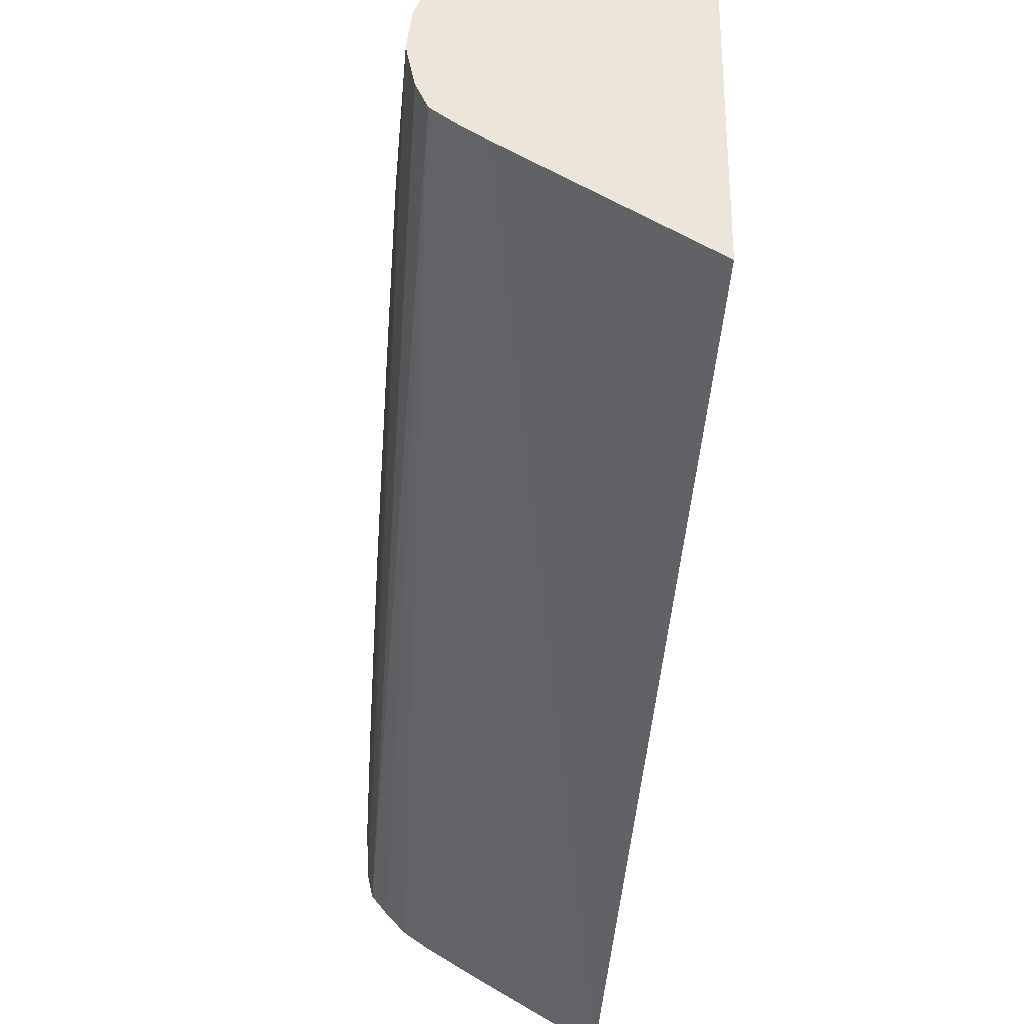
<metadata>
{"format":"obj","ext":"obj","renderer":"f3d","projection":"perspective","resolution":1024,"background":"white","views":[{"elev":-31.7,"azim":-5.1,"up":"+Z"}]}
</metadata>
<code>
v -0.01163 -4.004e-05 0.03141
v -0.01213 -4.004e-05 0.03141
v -0.01149 -4.004e-05 0.03139
v -0.01133 0.0009417 0.03135
v -0.01164 0.0009417 0.03141
v -0.01245 -4.004e-05 0.03132
v -0.0121 0.0009417 0.03141
v -0.01214 0.0003151 0.03141
v -0.01245 0.0003151 0.03133
v -0.01131 -4.004e-05 0.03135
v -0.01132 0.0003151 0.03135
v -0.01098 0.0003151 0.03119
v -0.01098 0.0009417 0.03118
v -0.01098 0.001568 0.03117
v -0.01136 0.001568 0.03134
v -0.01167 0.001568 0.0314
v -0.01284 -4.004e-05 0.03101
v -0.01284 0.0003151 0.03101
v -0.01206 0.001568 0.0314
v -0.01284 0.0009417 0.031
v -0.01238 0.001568 0.0313
v -0.01281 0.002196 0.03097
v -0.01283 0.001568 0.03098
v -0.01098 -4.004e-05 0.03119
v -0.01057 0.0003151 0.03098
v -0.01057 0.0009417 0.03097
v -0.01057 0.001568 0.03095
v -0.01057 0.002041 0.03093
v -0.01098 0.002196 0.03113
v -0.01098 0.002823 0.03108
v -0.01098 0.003449 0.03103
v -0.0116 0.003449 0.03124
v -0.01148 0.002196 0.03132
v -0.0118 0.002196 0.03138
v -0.01315 -4.004e-05 0.03071
v -0.01316 0.0003151 0.03071
v -0.01315 0.0009417 0.03071
v -0.012 0.002196 0.03138
v -0.01231 0.002196 0.03128
v -0.01275 0.003449 0.03091
v -0.01279 0.002823 0.03094
v -0.01312 0.002196 0.03068
v -0.01314 0.001568 0.0307
v -0.0131 0.002823 0.03065
v -0.01071 -4.004e-05 0.03106
v -0.01057 0.0001057 0.03099
v -0.01057 0.002196 0.03092
v -0.01057 0.002703 0.03089
v -0.01057 0.002823 0.03088
v -0.01057 0.003449 0.03082
v -0.01098 0.004078 0.03095
v -0.0116 0.004078 0.03116
v -0.01189 0.002579 0.03136
v -0.01165 0.002801 0.0313
v -0.0133 -4.004e-05 0.03053
v -0.01342 0.0003151 0.0304
v -0.0136 -4.004e-05 0.03019
v -0.01341 0.0009417 0.0304
v -0.01373 0.0003151 0.03002
v -0.0134 0.001568 0.03038
v -0.01397 0.001568 0.02968
v -0.01194 0.002579 0.03136
v -0.01218 0.002801 0.03127
v -0.01223 0.003449 0.03119
v -0.01271 0.004078 0.03087
v -0.01307 0.003449 0.03061
v -0.01338 0.002196 0.03037
v -0.01336 0.002823 0.03034
v -0.01333 0.003449 0.0303
v -0.01057 -4.004e-05 0.03099
v -0.01057 0.004078 0.03074
v -0.0116 0.004704 0.03109
v -0.0107 0.004858 0.03071
v -0.01077 0.005332 0.03068
v -0.01108 0.005332 0.03083
v -0.01373 -4.004e-05 0.03002
v -0.01398 0.0009417 0.0297
v -0.01399 0.0003151 0.02971
v -0.01388 -4.004e-05 0.02985
v -0.01428 0.001568 0.02929
v -0.0137 0.002196 0.02998
v -0.01395 0.002196 0.02967
v -0.01223 0.004704 0.03103
v -0.01266 0.004704 0.03082
v -0.01297 0.004704 0.03053
v -0.01302 0.004078 0.03057
v -0.0133 0.004078 0.03026
v -0.01368 0.002823 0.02995
v -0.01365 0.003449 0.02992
v -0.01057 -4.004e-05 0.02467
v -0.01057 0.004512 0.03069
v -0.01119 0.005959 0.03078
v -0.0116 0.005332 0.031
v -0.01057 0.004777 0.03065
v -0.01057 0.005031 0.03061
v -0.01057 0.005332 0.03057
v -0.01057 0.005621 0.03052
v -0.01057 0.005959 0.03047
v -0.01087 0.005959 0.03062
v -0.01429 0.0009417 0.02931
v -0.0143 -4.004e-05 0.02931
v -0.01416 -4.004e-05 0.02949
v -0.01399 -4.004e-05 0.02971
v -0.01451 0.001568 0.02898
v -0.01427 0.002196 0.02926
v -0.01393 0.002823 0.02964
v -0.01205 0.006471 0.03078
v -0.01216 0.005959 0.03083
v -0.01228 0.005369 0.03089
v -0.0126 0.005186 0.03078
v -0.01272 0.007213 0.03026
v -0.01278 0.006585 0.03033
v -0.01326 0.004704 0.03021
v -0.01314 0.006136 0.03007
v -0.01318 0.005718 0.03012
v -0.01322 0.005332 0.03016
v -0.01362 0.004078 0.02987
v -0.01444 0.003908 0.02887
v -0.01057 0.0158 0.01992
v -0.01352 -4.004e-05 0.0263
v -0.01126 0.006329 0.03074
v -0.01059 0.007686 0.03014
v -0.0116 0.005959 0.03088
v -0.01057 0.007122 0.03024
v -0.01452 0.0009417 0.02899
v -0.01453 -4.004e-05 0.029
v -0.01449 0.002196 0.02895
v -0.01466 0.002823 0.02853
v -0.01468 0.002196 0.02853
v -0.0116 0.006464 0.03077
v -0.0116 0.007213 0.03061
v -0.0116 0.00784 0.03047
v -0.0116 0.008465 0.03032
v -0.01205 0.008971 0.03016
v -0.01223 0.00784 0.03039
v -0.01223 0.007213 0.03054
v -0.01225 0.006643 0.03066
v -0.01247 0.005959 0.03069
v -0.01263 0.00784 0.03018
v -0.01303 0.007213 0.02995
v -0.0131 0.006585 0.03002
v -0.01358 0.004704 0.02983
v -0.01357 0.005301 0.02973
v -0.0138 0.005072 0.02949
v -0.01337 0.006585 0.02971
v -0.01338 0.00594 0.02983
v -0.01374 0.005959 0.0294
v -0.01463 0.003449 0.02853
v -0.01442 0.004327 0.02883
v -0.01451 0.005959 0.02835
v -0.01454 0.005332 0.02841
v -0.01456 0.004704 0.02848
v -0.01456 0.004101 0.02859
v -0.01142 0.0158 0.02041
v -0.01057 0.0158 0.02696
v -0.0137 -4.004e-05 0.02639
v -0.01098 0.007213 0.03042
v -0.01093 0.007874 0.03025
v -0.01109 0.008465 0.03019
v -0.01121 0.008885 0.03014
v -0.01057 0.007584 0.03015
v -0.01057 0.007703 0.03012
v -0.01057 0.008226 0.03
v -0.01069 0.008104 0.03009
v -0.01472 0.0003151 0.02853
v -0.01473 -4.004e-05 0.02853
v -0.01464 -4.004e-05 0.02873
v -0.01472 0.005332 0.02791
v -0.01475 0.004704 0.02791
v -0.01477 0.004078 0.02791
v -0.01479 0.003449 0.02791
v -0.0148 0.002823 0.02791
v -0.0116 0.009002 0.03017
v -0.0116 0.00972 0.02996
v -0.0116 0.01035 0.02977
v -0.01206 0.01084 0.02954
v -0.01223 0.00972 0.02985
v -0.01247 0.00864 0.03006
v -0.01225 0.008445 0.03022
v -0.01257 0.008221 0.03012
v -0.01295 0.00784 0.02987
v -0.01267 0.00972 0.02959
v -0.0133 0.007213 0.02964
v -0.01319 0.008231 0.0295
v -0.01324 0.00784 0.02955
v -0.01377 0.005489 0.02945
v -0.01398 0.005959 0.02909
v -0.01368 0.006585 0.02933
v -0.01468 0.005959 0.02791
v -0.01429 0.005959 0.02867
v -0.01447 0.006585 0.02829
v -0.01454 0.00784 0.02781
v -0.01462 0.006585 0.02791
v -0.01259 0.0158 0.02109
v -0.0107 0.0158 0.02702
v -0.01057 0.01577 0.02698
v -0.01411 -4.004e-05 0.02664
v -0.01078 0.008465 0.03004
v -0.01097 0.0103 0.02959
v -0.01117 0.01079 0.02954
v -0.01057 0.008465 0.02993
v -0.01478 -4.004e-05 0.02818
v -0.01471 0.00784 0.02728
v -0.01476 0.005959 0.02728
v -0.01481 -4.004e-05 0.02791
v -0.01469 0.01035 0.02603
v -0.01458 0.01536 0.02352
v -0.0116 0.01089 0.02957
v -0.01248 0.01058 0.02944
v -0.01226 0.01036 0.02963
v -0.01196 0.01258 0.02887
v -0.01219 0.01218 0.02893
v -0.01223 0.0116 0.02915
v -0.01226 0.01102 0.02938
v -0.0126 0.01016 0.02952
v -0.01314 0.008649 0.02944
v -0.01298 0.00972 0.02927
v -0.01362 0.007213 0.02925
v -0.01359 0.007852 0.02912
v -0.01338 0.008451 0.0292
v -0.01378 0.008068 0.02882
v -0.01392 0.006585 0.02901
v -0.01424 0.006585 0.0286
v -0.01382 0.007651 0.02888
v -0.01387 0.007213 0.02894
v -0.01444 0.006984 0.02824
v -0.0144 0.007401 0.02818
v -0.01436 0.00784 0.02813
v -0.01449 0.008465 0.0277
v -0.01453 0.00972 0.02718
v -0.01464 0.008465 0.02728
v -0.01348 0.0158 0.02162
v -0.011 0.0158 0.02717
v -0.01076 0.01496 0.02755
v -0.0106 0.01575 0.02701
v -0.01057 0.01514 0.02734
v -0.0145 -4.004e-05 0.0269
v -0.01057 0.008749 0.02985
v -0.01075 0.01048 0.02942
v -0.01057 0.01069 0.02925
v -0.01057 0.01099 0.02915
v -0.01057 0.01142 0.02899
v -0.01079 0.01223 0.02879
v -0.01101 0.01282 0.02866
v -0.01124 0.01259 0.02887
v -0.01468 0.00972 0.02665
v -0.01471 0.009093 0.02665
v -0.01474 -4.004e-05 0.02755
v -0.01452 0.0158 0.0229
v -0.01467 0.01097 0.02603
v -0.01465 0.01223 0.0254
v -0.01463 0.01348 0.02477
v -0.01455 0.0158 0.02352
v -0.0116 0.01261 0.02888
v -0.01256 0.01194 0.02886
v -0.01238 0.01236 0.02877
v -0.0116 0.01292 0.02874
v -0.0116 0.01348 0.02849
v -0.0116 0.01393 0.02828
v -0.01199 0.01388 0.02826
v -0.01286 0.01036 0.02917
v -0.01321 0.01014 0.02889
v -0.01373 0.008465 0.02877
v -0.01401 0.007852 0.02858
v -0.01397 0.008465 0.02845
v -0.01421 0.007201 0.02848
v -0.01436 0.00972 0.02749
v -0.01448 0.01035 0.02706
v -0.01461 0.01035 0.02665
v -0.01387 0.0158 0.02189
v -0.01121 0.0158 0.02721
v -0.01118 0.01513 0.02764
v -0.01057 0.01454 0.02765
v -0.01057 0.01486 0.02749
v -0.01119 0.01389 0.02827
v -0.01077 0.01369 0.02816
v -0.01057 0.01327 0.02827
v -0.01468 -4.004e-05 0.02728
v -0.01444 0.0158 0.02254
v -0.01418 0.0158 0.02222
v -0.01057 0.01038 0.02935
v -0.01057 0.01252 0.02856
v -0.01098 0.01348 0.02836
v -0.01461 0.0116 0.02603
v -0.0146 0.01286 0.0254
v -0.01457 0.01411 0.02477
v -0.01458 0.01474 0.02415
v -0.01447 0.0158 0.02401
v -0.01451 0.01538 0.02417
v -0.01257 0.01322 0.02825
v -0.01266 0.01286 0.02834
v -0.01297 0.01286 0.028
v -0.01318 0.0132 0.02761
v -0.01274 0.01218 0.02855
v -0.01298 0.01164 0.02852
v -0.01306 0.01097 0.02872
v -0.01241 0.01364 0.02814
v -0.0116 0.01424 0.02813
v -0.01199 0.01511 0.02763
v -0.01221 0.01471 0.02772
v -0.01221 0.0141 0.02803
v -0.01324 0.01146 0.0283
v -0.01332 0.01097 0.0284
v -0.01381 0.01134 0.02762
v -0.01397 0.01035 0.02781
v -0.01402 0.00974 0.02796
v -0.01428 0.01035 0.02738
v -0.01443 0.01071 0.02698
v -0.01445 0.01201 0.02638
v -0.01449 0.0116 0.02647
v -0.01452 0.01222 0.02605
v -0.0116 0.0158 0.02728
v -0.0116 0.01515 0.02765
v -0.0116 0.01474 0.02787
v -0.01448 0.01286 0.02585
v -0.01447 0.01411 0.0252
v -0.01449 0.01469 0.02476
v -0.01446 0.01518 0.02454
v -0.0144 0.01559 0.02439
v -0.01436 0.0158 0.02432
v -0.01258 0.01449 0.02763
v -0.01267 0.01411 0.02772
v -0.0131 0.01362 0.02751
v -0.01376 0.01305 0.02691
v -0.01383 0.01264 0.02701
v -0.01375 0.01176 0.02753
v -0.0131 0.01223 0.02813
v -0.01333 0.01344 0.02729
v -0.0124 0.0149 0.02751
v -0.01218 0.0158 0.02711
v -0.01397 0.01157 0.0273
v -0.01438 0.01113 0.02689
v -0.01439 0.01243 0.02628
v -0.01444 0.01324 0.02575
v -0.01443 0.01446 0.02511
v -0.01411 0.0158 0.0248
v -0.01436 0.01487 0.02496
v -0.01429 0.01538 0.02476
v -0.01308 0.01484 0.02685
v -0.01298 0.01411 0.02737
v -0.01255 0.01569 0.02697
v -0.01264 0.01536 0.02706
v -0.01324 0.01411 0.02706
v -0.01357 0.0141 0.02662
v -0.01399 0.01285 0.02668
v -0.01368 0.01348 0.0268
v -0.01391 0.01348 0.02649
v -0.0139 0.01223 0.0271
v -0.01375 0.0143 0.02627
v -0.01237 0.0158 0.027
v -0.01431 0.0116 0.02678
v -0.01424 0.01222 0.02662
v -0.01433 0.01286 0.02616
v -0.01439 0.01366 0.02563
v -0.0142 0.01469 0.02535
v -0.01431 0.01411 0.02551
v -0.01389 0.0158 0.02516
v -0.01298 0.01539 0.02665
v -0.0131 0.0158 0.02625
v -0.01314 0.01562 0.02631
v -0.01324 0.01521 0.02643
v -0.01331 0.01467 0.02665
v -0.01249 0.0158 0.02693
v -0.01262 0.0158 0.02682
v -0.01277 0.0158 0.02664
v -0.01383 0.01389 0.02639
v -0.01398 0.0141 0.02605
v -0.01388 0.01474 0.02583
v -0.01366 0.01474 0.02615
v -0.01372 0.0155 0.02561
v -0.01424 0.01346 0.02598
v -0.01393 0.01532 0.0254
v -0.01387 0.0158 0.0252
v -0.01335 0.0158 0.02592
v -0.01346 0.0158 0.02577
v -0.01367 0.0158 0.02549
f 212 255 213
f 211 258 259
f 211 260 256
f 211 259 260
f 220 263 221
f 211 254 257
f 212 256 255
f 211 256 212
f 211 257 258
f 213 255 214
f 219 221 224
f 215 261 262
f 215 262 217
f 221 264 224
f 216 217 262
f 216 262 220
f 218 219 224
f 220 262 263
f 209 255 215
f 215 255 261
f 209 214 255
f 200 242 243
f 208 245 254
f 200 239 240
f 221 263 265
f 200 240 241
f 200 241 242
f 200 243 244
f 200 244 245
f 200 245 208
f 203 231 246
f 203 246 247
f 203 247 204
f 204 247 206
f 205 207 249
f 205 249 248
f 206 247 250
f 206 250 251
f 206 251 252
f 206 252 207
f 207 252 253
f 207 253 249
f 208 254 211
f 221 265 264
f 246 284 285
f 222 266 226
f 237 279 280
f 237 280 270
f 238 281 239
f 239 281 240
f 242 282 243
f 243 282 277
f 243 277 244
f 244 277 283
f 244 283 245
f 245 283 275
f 245 275 258
f 245 258 257
f 245 257 254
f 246 269 284
f 246 285 250
f 246 250 247
f 248 249 278
f 249 279 278
f 199 238 239
f 237 278 279
f 234 277 273
f 234 276 277
f 234 275 276
f 222 226 223
f 224 266 225
f 224 264 266
f 226 266 228
f 226 228 227
f 228 266 264
f 228 264 265
f 228 265 267
f 228 267 229
f 222 225 266
f 229 267 268
f 230 268 269
f 230 269 231
f 231 269 246
f 232 237 270
f 233 271 272
f 233 272 234
f 234 273 274
f 234 274 236
f 234 272 275
f 229 268 230
f 199 239 200
f 149 190 191
f 198 238 199
f 160 200 175
f 160 175 174
f 160 174 173
f 163 201 164
f 164 201 198
f 165 172 166
f 166 172 202
f 168 189 203
f 168 203 169
f 169 203 170
f 170 203 171
f 171 203 204
f 171 204 172
f 172 205 202
f 172 204 206
f 172 206 207
f 172 207 205
f 175 200 208
f 175 208 176
f 160 199 200
f 160 198 199
f 159 198 160
f 159 164 198
f 145 147 146
f 145 183 188
f 147 187 186
f 147 188 187
f 148 153 152
f 148 152 189
f 148 189 168
f 149 187 190
f 250 285 251
f 176 209 210
f 149 191 150
f 150 192 193
f 150 193 189
f 150 189 151
f 151 189 152
f 154 156 194
f 155 195 196
f 156 197 194
f 157 164 158
f 158 164 159
f 150 191 192
f 176 210 177
f 176 208 211
f 176 211 212
f 188 224 225
f 188 225 222
f 189 193 192
f 189 192 203
f 190 223 226
f 190 226 191
f 191 226 192
f 192 226 227
f 192 227 228
f 188 218 224
f 192 228 229
f 192 230 231
f 192 231 203
f 194 197 232
f 195 233 234
f 195 234 235
f 195 235 196
f 196 235 234
f 196 234 236
f 197 237 232
f 192 229 230
f 198 201 238
f 187 223 190
f 187 188 222
f 176 212 213
f 176 213 214
f 176 214 209
f 177 210 209
f 177 209 215
f 177 215 178
f 178 180 179
f 178 215 180
f 180 215 182
f 187 222 223
f 181 182 216
f 182 215 217
f 182 217 216
f 183 218 188
f 183 185 219
f 183 219 218
f 184 220 221
f 184 221 185
f 184 216 220
f 185 221 219
f 181 216 184
f 251 285 252
f 302 304 303
f 252 287 253
f 326 348 331
f 328 344 349
f 328 349 346
f 329 330 350
f 329 350 341
f 331 351 332
f 331 348 352
f 331 352 351
f 332 351 333
f 333 345 353
f 333 353 354
f 333 354 334
f 333 351 352
f 333 352 345
f 334 354 335
f 335 355 336
f 335 336 337
f 335 354 356
f 335 356 355
f 325 348 326
f 325 345 348
f 324 347 345
f 324 346 347
f 315 335 316
f 316 335 317
f 317 335 318
f 318 335 319
f 319 335 320
f 320 335 337
f 320 337 338
f 320 338 336
f 321 339 340
f 336 338 337
f 321 340 323
f 321 329 341
f 321 341 342
f 321 342 339
f 323 340 339
f 323 339 343
f 323 343 344
f 323 344 328
f 324 345 325
f 324 328 346
f 321 323 322
f 315 334 335
f 336 355 357
f 339 358 359
f 353 371 356
f 353 356 354
f 355 356 367
f 355 367 368
f 355 368 372
f 355 372 373
f 355 373 357
f 356 371 367
f 358 365 359
f 359 374 360
f 360 374 361
f 361 374 370
f 361 370 369
f 368 370 372
f 370 374 375
f 370 375 376
f 370 376 373
f 370 373 372
f 145 188 147
f 353 367 371
f 349 370 368
f 349 369 370
f 349 361 369
f 339 359 360
f 339 360 361
f 339 361 362
f 339 362 343
f 341 350 363
f 341 363 364
f 341 364 342
f 342 364 365
f 342 365 358
f 339 342 358
f 343 362 349
f 345 352 348
f 345 347 353
f 346 349 366
f 346 366 347
f 347 366 367
f 347 367 353
f 349 368 367
f 349 367 366
f 349 362 361
f 343 349 344
f 252 286 287
f 309 315 311
f 309 333 334
f 262 303 304
f 262 304 305
f 262 305 306
f 262 306 265
f 262 265 263
f 265 306 267
f 267 306 305
f 267 305 307
f 267 307 308
f 267 308 268
f 268 308 309
f 268 309 310
f 268 310 269
f 269 310 311
f 269 311 284
f 271 312 272
f 272 313 314
f 272 314 298
f 272 298 275
f 262 302 303
f 262 296 302
f 260 301 297
f 260 300 301
f 252 285 286
f 253 287 286
f 253 286 289
f 253 289 288
f 255 256 290
f 255 290 291
f 255 291 292
f 255 292 293
f 255 293 294
f 272 312 313
f 255 294 295
f 255 296 262
f 255 262 261
f 256 260 297
f 256 297 290
f 258 275 259
f 259 275 298
f 259 298 260
f 260 298 299
f 260 299 300
f 255 295 296
f 309 334 315
f 275 283 276
f 284 311 285
f 295 302 296
f 297 301 321
f 298 314 299
f 299 329 300
f 299 314 313
f 299 313 312
f 299 312 330
f 299 330 329
f 300 329 321
f 300 321 301
f 302 326 304
f 304 326 331
f 304 331 307
f 304 307 305
f 307 331 332
f 307 332 308
f 308 332 309
f 309 311 310
f 309 332 333
f 295 327 302
f 294 327 295
f 293 328 324
f 293 323 328
f 285 311 315
f 285 315 316
f 285 316 286
f 286 316 317
f 286 317 289
f 288 289 317
f 288 317 318
f 288 318 319
f 288 319 320
f 276 283 277
f 290 297 321
f 290 322 291
f 291 322 323
f 291 323 293
f 291 293 292
f 293 324 325
f 293 325 326
f 293 326 302
f 293 302 327
f 293 327 294
f 290 321 322
f 144 187 149
f 104 127 128
f 143 186 144
f 25 48 47
f 25 47 28
f 25 28 27
f 25 27 26
f 28 47 29
f 29 47 48
f 29 48 49
f 29 49 30
f 30 49 31
f 31 49 50
f 31 50 71
f 31 71 51
f 31 51 52
f 31 52 32
f 32 53 54
f 32 54 33
f 32 52 53
f 33 54 34
f 34 54 53
f 25 49 48
f 34 53 62
f 25 50 49
f 25 91 71
f 25 274 273
f 25 273 277
f 25 277 282
f 25 282 242
f 25 242 241
f 25 241 240
f 25 240 281
f 25 281 238
f 25 238 201
f 25 201 163
f 25 163 162
f 25 162 161
f 25 161 124
f 25 124 98
f 25 98 97
f 25 97 96
f 25 96 95
f 25 95 94
f 25 94 91
f 25 71 50
f 34 62 38
f 35 36 55
f 36 56 57
f 51 73 74
f 51 74 75
f 51 75 72
f 52 72 53
f 53 72 62
f 56 59 57
f 57 59 76
f 58 77 59
f 58 61 77
f 59 78 79
f 59 79 76
f 59 77 78
f 60 67 61
f 61 80 77
f 61 67 81
f 61 81 82
f 61 82 80
f 62 64 63
f 62 72 83
f 51 71 73
f 51 72 52
f 45 70 46
f 44 69 68
f 36 57 55
f 36 37 56
f 37 58 59
f 37 59 56
f 37 43 60
f 37 60 61
f 37 61 58
f 38 62 63
f 38 63 39
f 25 236 274
f 39 63 64
f 39 65 40
f 40 66 44
f 40 44 41
f 40 65 66
f 42 67 43
f 42 44 68
f 42 68 67
f 43 67 60
f 44 66 69
f 39 64 65
f 25 196 236
f 25 155 196
f 25 119 155
f 1 45 24
f 1 24 10
f 1 10 3
f 1 3 4
f 1 4 5
f 1 5 7
f 1 7 2
f 2 7 8
f 2 8 9
f 2 9 6
f 3 10 11
f 3 11 4
f 4 11 12
f 4 12 13
f 4 13 14
f 4 14 15
f 4 15 5
f 5 15 16
f 5 16 19
f 1 70 45
f 1 90 70
f 1 120 90
f 1 156 120
f 1 2 6
f 1 6 17
f 1 17 35
f 1 35 55
f 1 55 57
f 1 57 76
f 1 76 79
f 1 79 103
f 1 103 102
f 5 19 7
f 1 102 101
f 1 126 167
f 1 167 166
f 1 166 202
f 1 202 205
f 1 205 248
f 1 248 278
f 1 278 237
f 1 237 197
f 1 197 156
f 1 101 126
f 62 83 64
f 6 9 18
f 7 9 8
f 17 36 35
f 18 20 37
f 18 37 36
f 19 38 39
f 19 39 21
f 20 23 37
f 21 39 40
f 21 40 41
f 21 41 22
f 22 42 43
f 22 43 37
f 22 37 23
f 22 41 44
f 22 44 42
f 24 45 46
f 24 46 25
f 25 46 70
f 25 70 90
f 25 90 119
f 17 18 36
f 16 34 38
f 15 34 16
f 15 33 34
f 7 19 9
f 9 20 18
f 9 19 21
f 9 21 22
f 9 22 23
f 9 23 20
f 10 24 12
f 10 12 11
f 12 24 25
f 6 18 17
f 12 25 13
f 14 25 26
f 14 26 27
f 14 27 28
f 14 28 29
f 14 29 15
f 15 29 30
f 15 30 31
f 15 31 32
f 15 32 33
f 13 25 14
f 64 83 84
f 16 38 19
f 65 84 85
f 119 336 357
f 119 357 373
f 119 373 376
f 119 376 375
f 119 375 374
f 119 374 359
f 119 359 365
f 119 365 364
f 119 364 363
f 119 363 350
f 119 350 330
f 119 330 312
f 119 312 271
f 119 271 233
f 119 233 195
f 119 195 155
f 119 120 156
f 119 156 154
f 121 130 123
f 119 320 336
f 119 288 320
f 119 253 288
f 119 249 253
f 115 145 146
f 115 146 116
f 116 146 147
f 116 147 143
f 117 142 144
f 117 144 118
f 118 148 128
f 118 128 127
f 118 144 149
f 121 122 157
f 118 149 150
f 118 151 152
f 118 152 153
f 118 153 148
f 119 154 194
f 119 194 232
f 119 232 270
f 119 270 280
f 119 280 279
f 119 279 249
f 118 150 151
f 114 145 115
f 121 157 158
f 121 159 160
f 134 176 177
f 134 177 178
f 134 178 179
f 134 179 135
f 135 179 180
f 135 180 139
f 135 139 136
f 136 139 138
f 136 138 137
f 139 181 140
f 139 180 182
f 139 182 181
f 140 183 141
f 140 181 184
f 140 184 185
f 140 185 183
f 141 183 145
f 143 147 186
f 64 84 65
f 134 175 176
f 134 174 175
f 134 173 174
f 133 173 134
f 121 160 132
f 121 132 131
f 121 131 130
f 122 124 161
f 122 161 162
f 122 162 163
f 122 163 164
f 125 165 166
f 125 166 167
f 121 158 159
f 125 167 126
f 128 148 168
f 128 168 169
f 128 169 129
f 129 169 170
f 129 170 171
f 129 171 172
f 129 172 165
f 132 160 133
f 133 160 173
f 125 129 165
f 114 141 145
f 122 164 157
f 113 143 144
f 78 100 101
f 78 101 102
f 78 102 103
f 78 103 79
f 80 104 100
f 80 82 105
f 80 105 104
f 81 88 82
f 82 88 106
f 82 106 105
f 83 93 107
f 83 107 108
f 83 108 109
f 83 109 110
f 83 110 84
f 84 110 111
f 84 111 112
f 84 112 85
f 85 113 86
f 77 80 100
f 77 100 78
f 74 92 75
f 74 99 92
f 65 85 86
f 113 144 142
f 65 86 66
f 66 86 87
f 66 87 69
f 67 68 81
f 68 88 81
f 68 69 89
f 68 89 88
f 85 112 114
f 69 87 89
f 72 75 92
f 72 92 93
f 72 93 83
f 73 91 94
f 73 94 95
f 73 95 74
f 74 95 96
f 74 96 97
f 74 97 98
f 71 91 73
f 85 114 115
f 74 98 99
f 85 116 113
f 107 123 130
f 107 130 131
f 107 131 132
f 107 132 133
f 107 133 134
f 107 134 135
f 107 135 136
f 107 136 137
f 108 137 138
f 105 118 127
f 108 138 109
f 110 138 111
f 111 139 140
f 111 140 141
f 111 141 114
f 111 114 112
f 111 138 139
f 85 115 116
f 113 142 117
f 113 116 143
f 109 138 110
f 105 106 118
f 107 137 108
f 104 128 129
f 87 117 89
f 104 129 125
f 88 89 118
f 88 118 106
f 89 117 118
f 90 120 119
f 92 99 122
f 92 122 121
f 93 121 123
f 86 113 87
f 92 121 93
f 98 124 99
f 93 123 107
f 144 186 187
f 104 105 127
f 101 125 126
f 87 113 117
f 100 125 101
f 99 124 122
f 100 104 125

</code>
